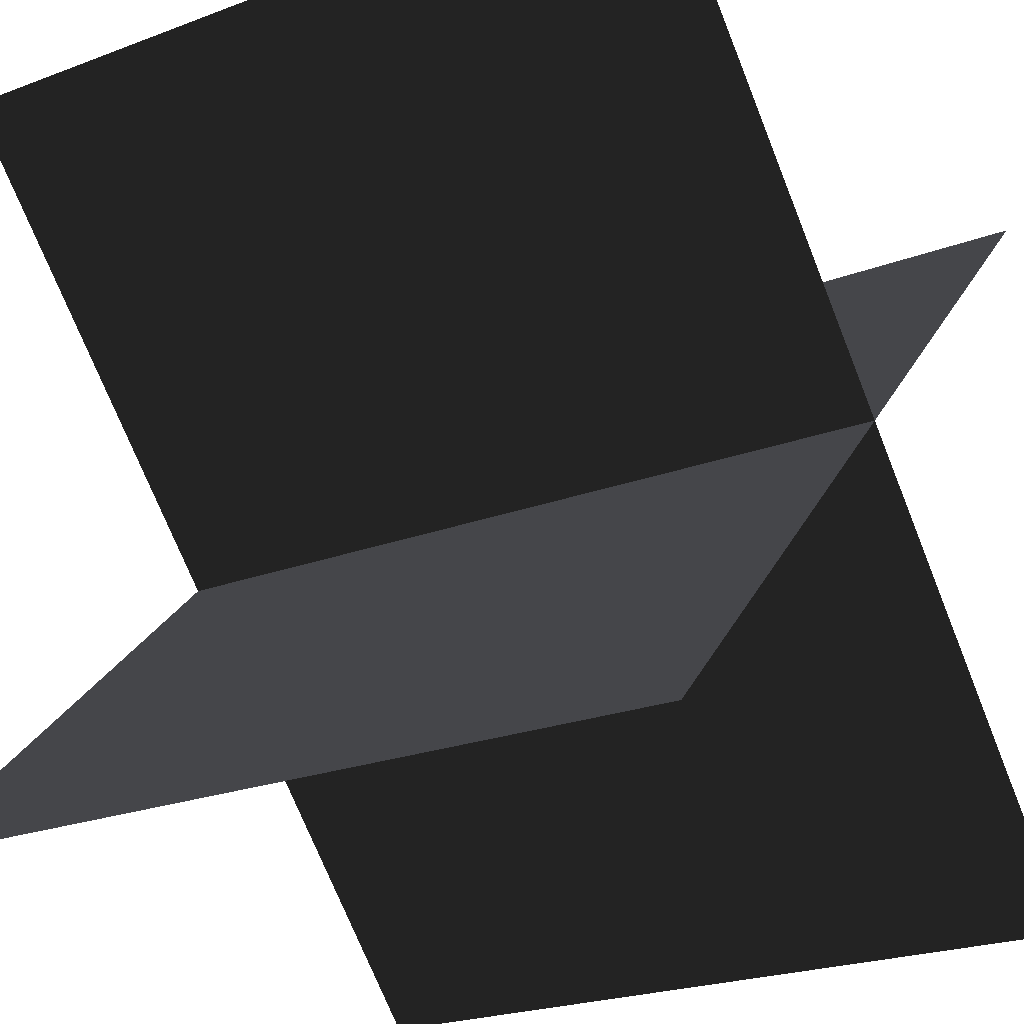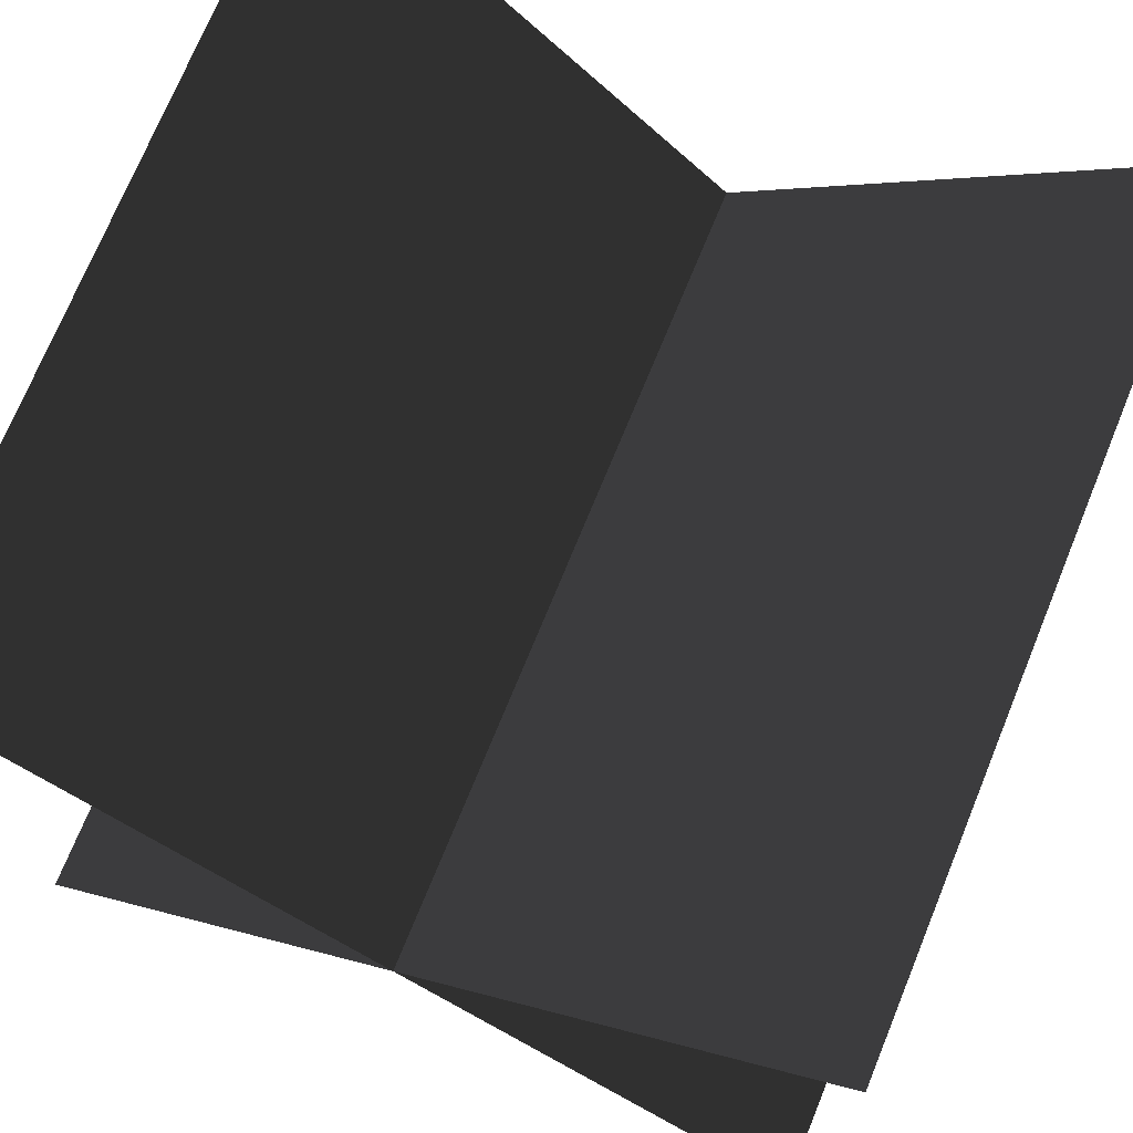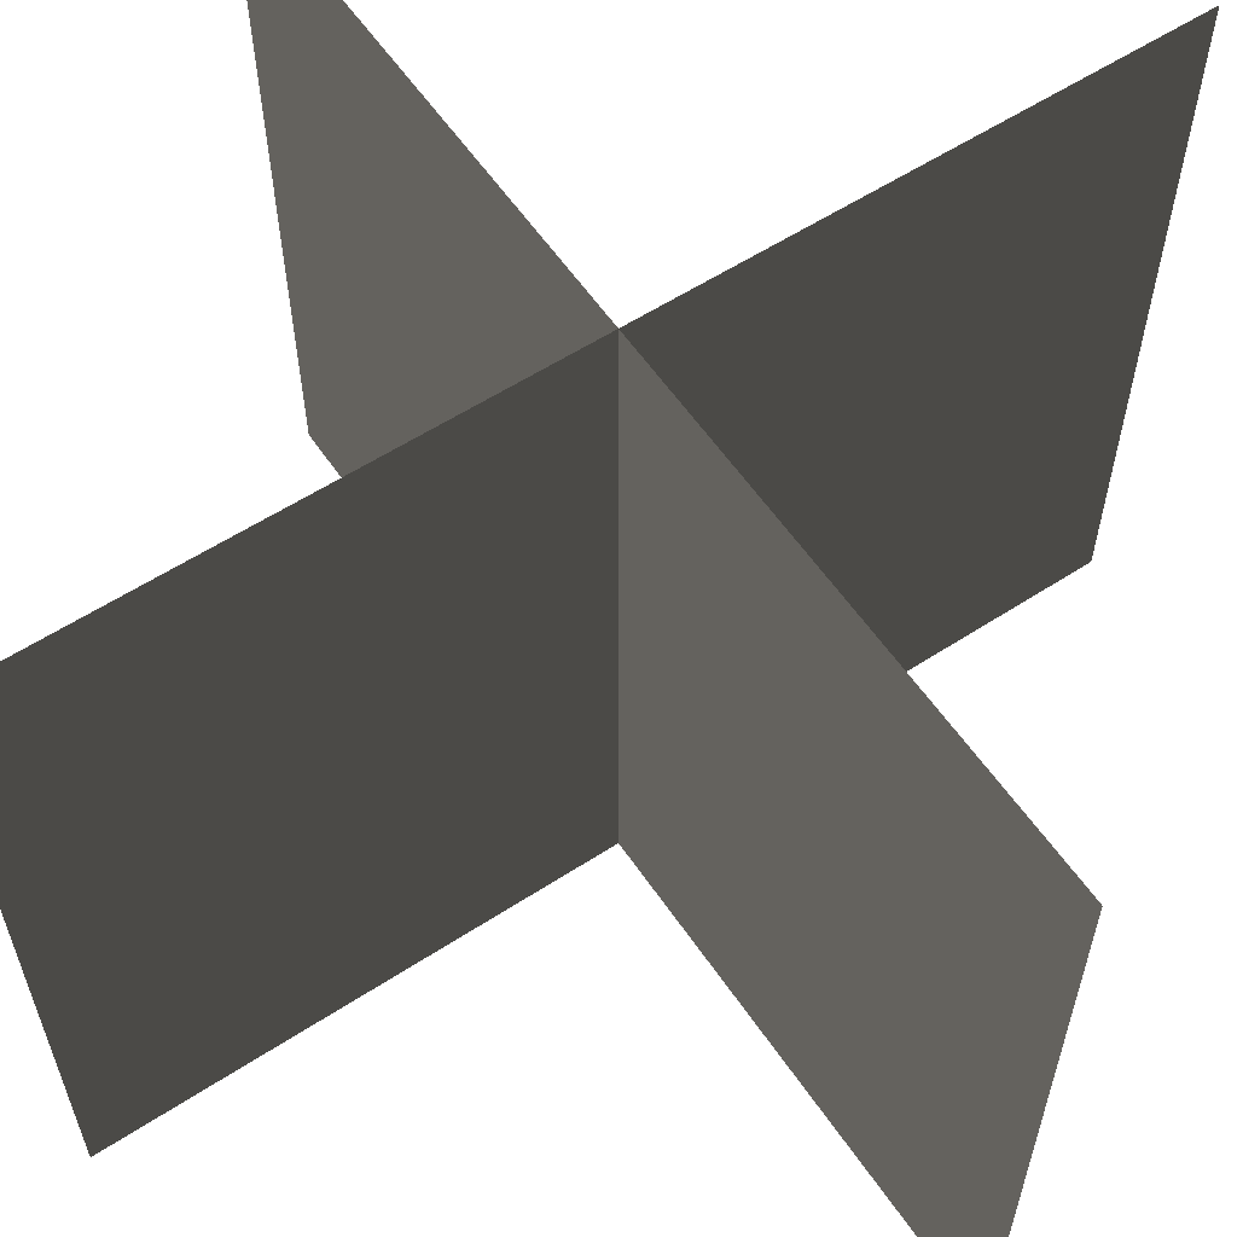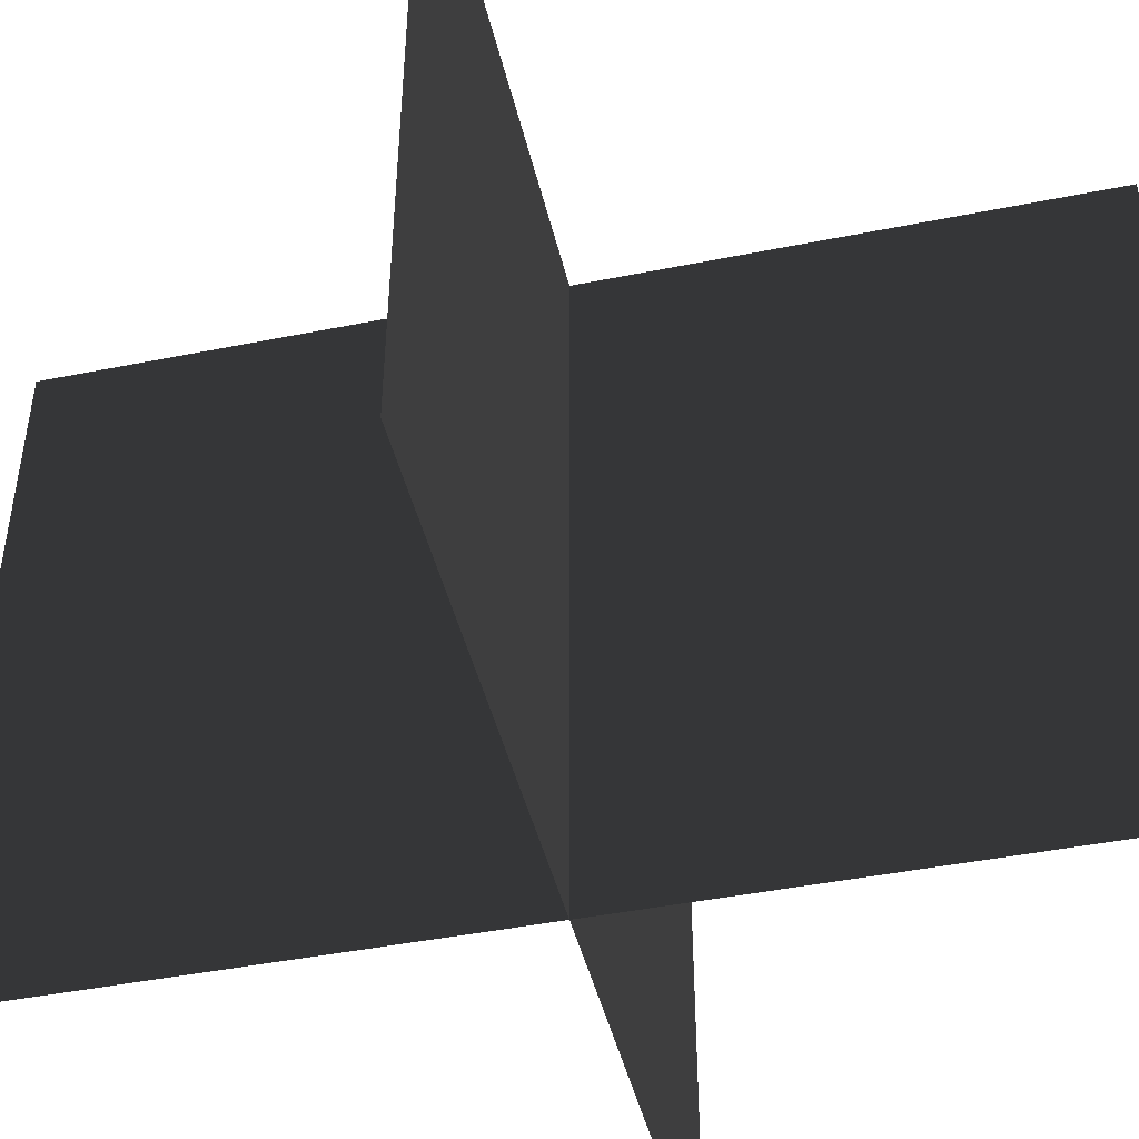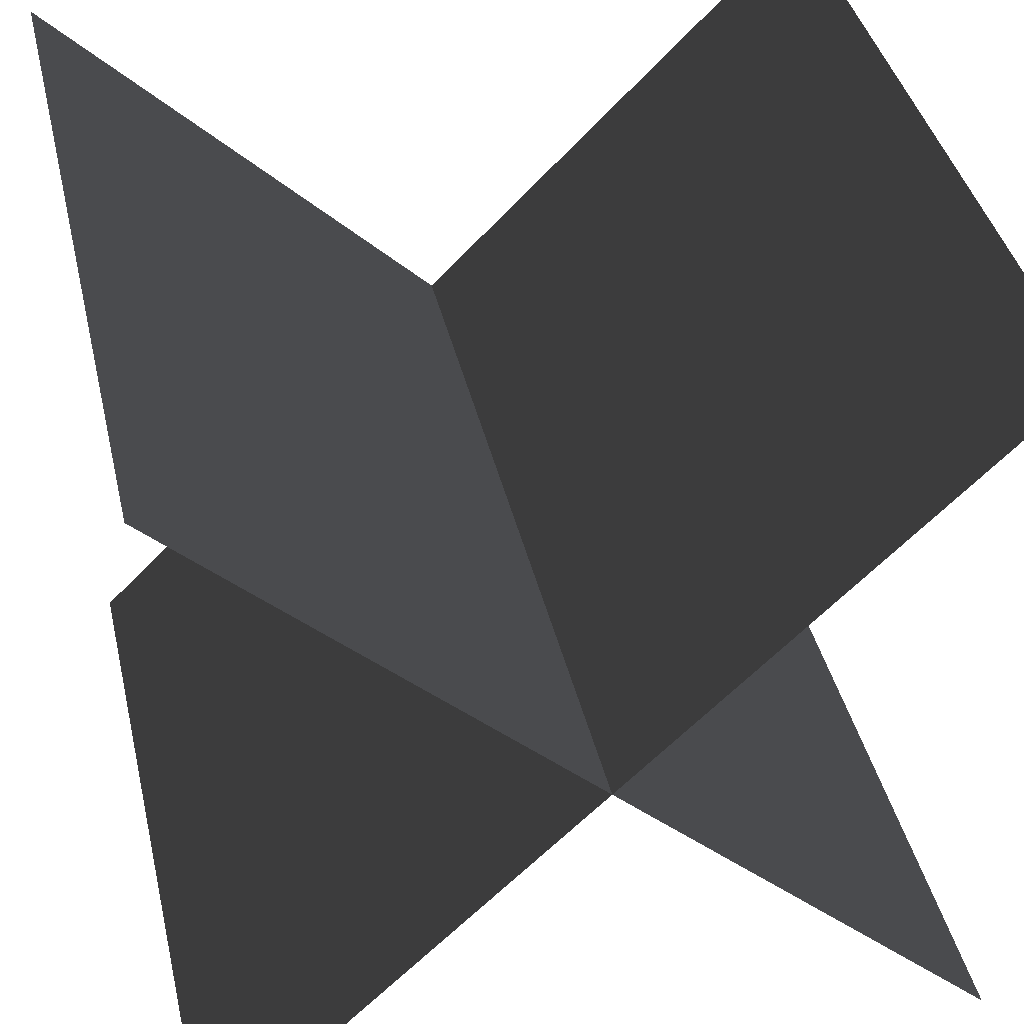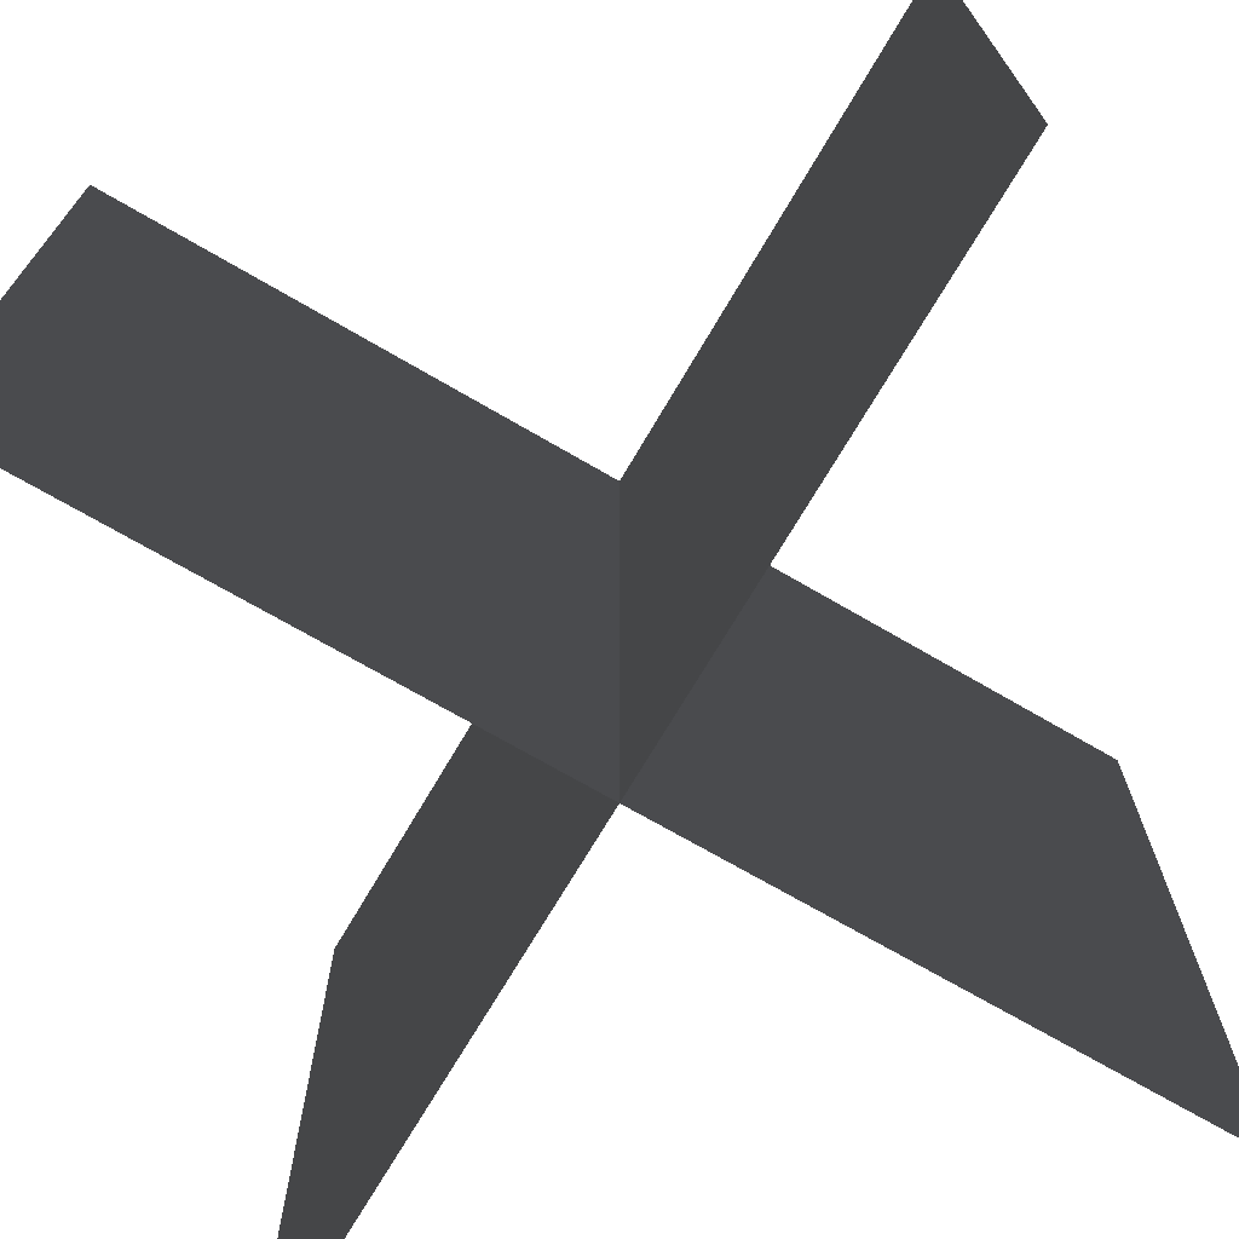
<metadata>
{"format":"obj","ext":"obj","renderer":"f3d","projection":"perspective","resolution":1024,"background":"white","views":[{"elev":-23.9,"azim":-58.1,"up":"+Z"},{"elev":73.2,"azim":22.3,"up":"+Z"},{"elev":58.1,"azim":11.1,"up":"+Y"},{"elev":-44.7,"azim":-31.9,"up":"+Y"},{"elev":40.6,"azim":167.0,"up":"+Z"},{"elev":-70.8,"azim":-75.3,"up":"+Y"}]}
</metadata>
<code>
v  0.5  0 -0.5
v  0.5  1 -0.5
v -0.5  1  0.5
v -0.5  0  0.5
v -0.5  0 -0.5
v -0.5  1 -0.5
v  0.5  1  0.5
v  0.5  0  0.5
f 1 2 3
f 3 4 1
f 7 6 5
f 5 8 7

</code>
